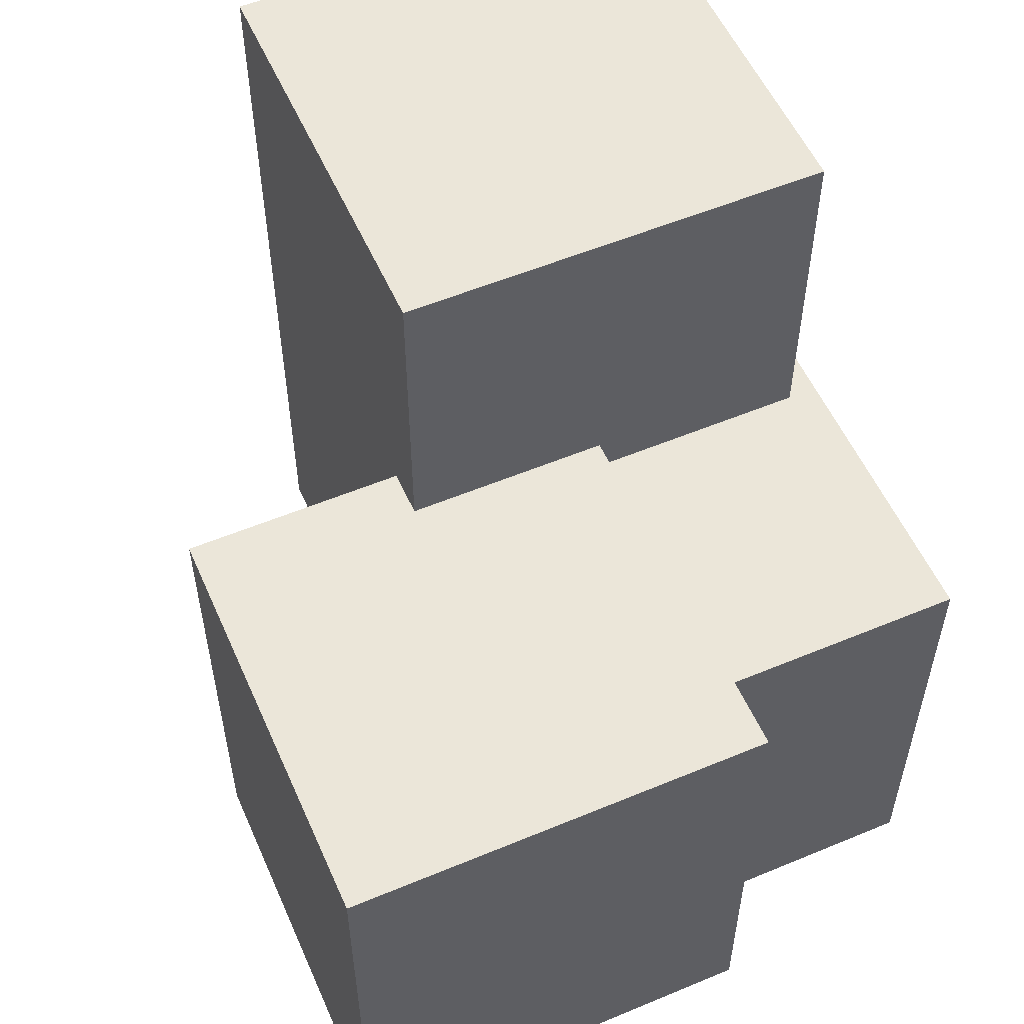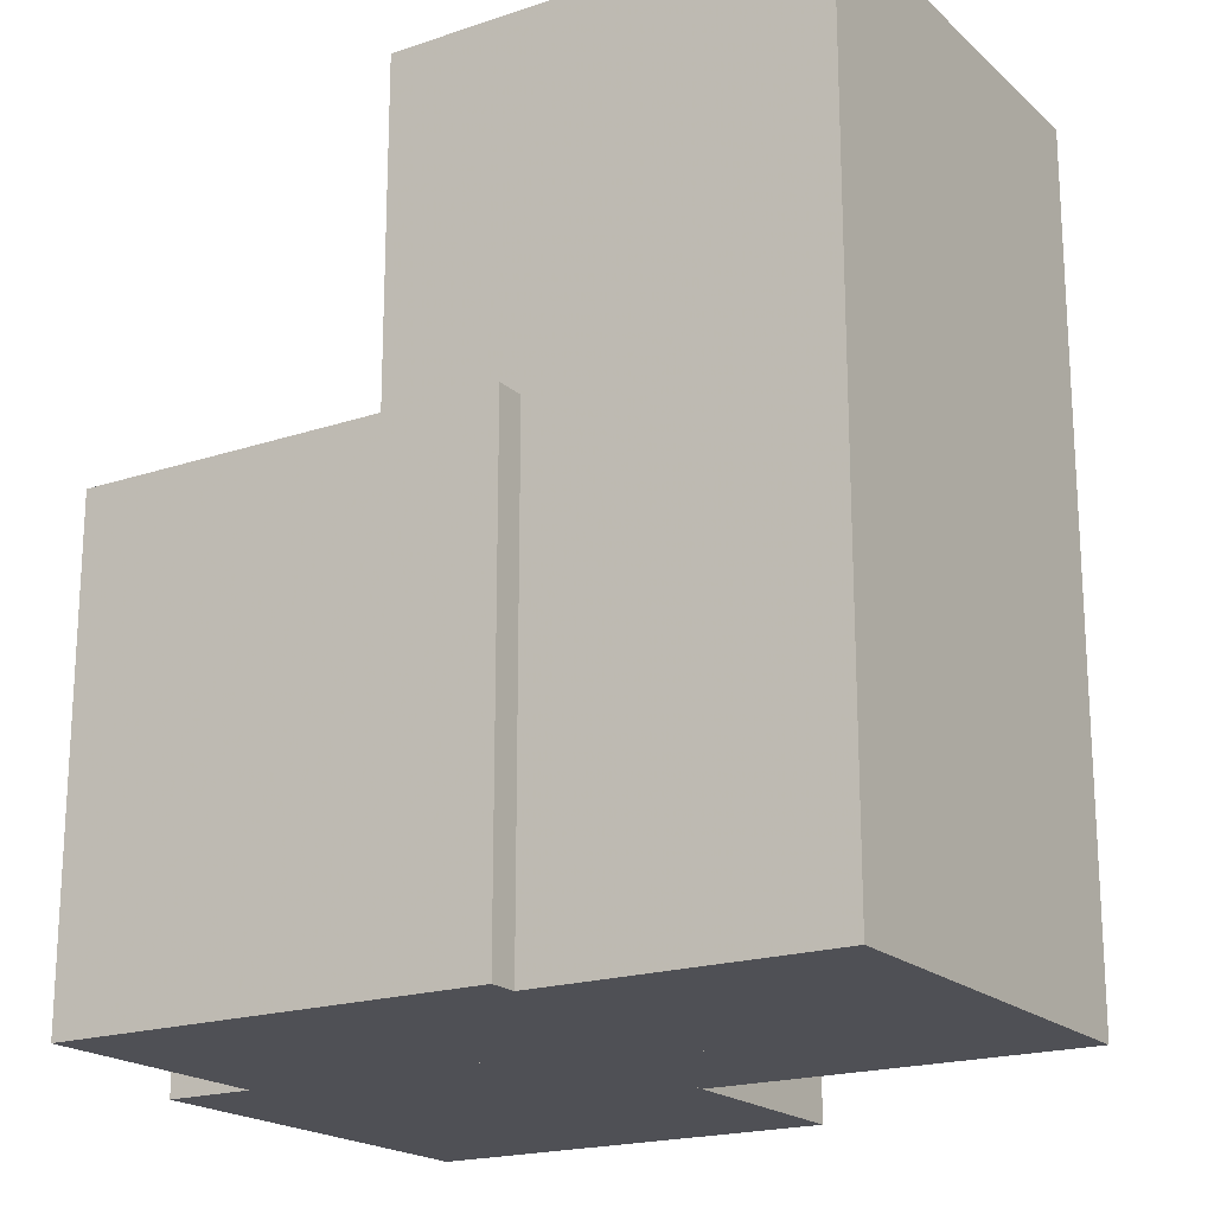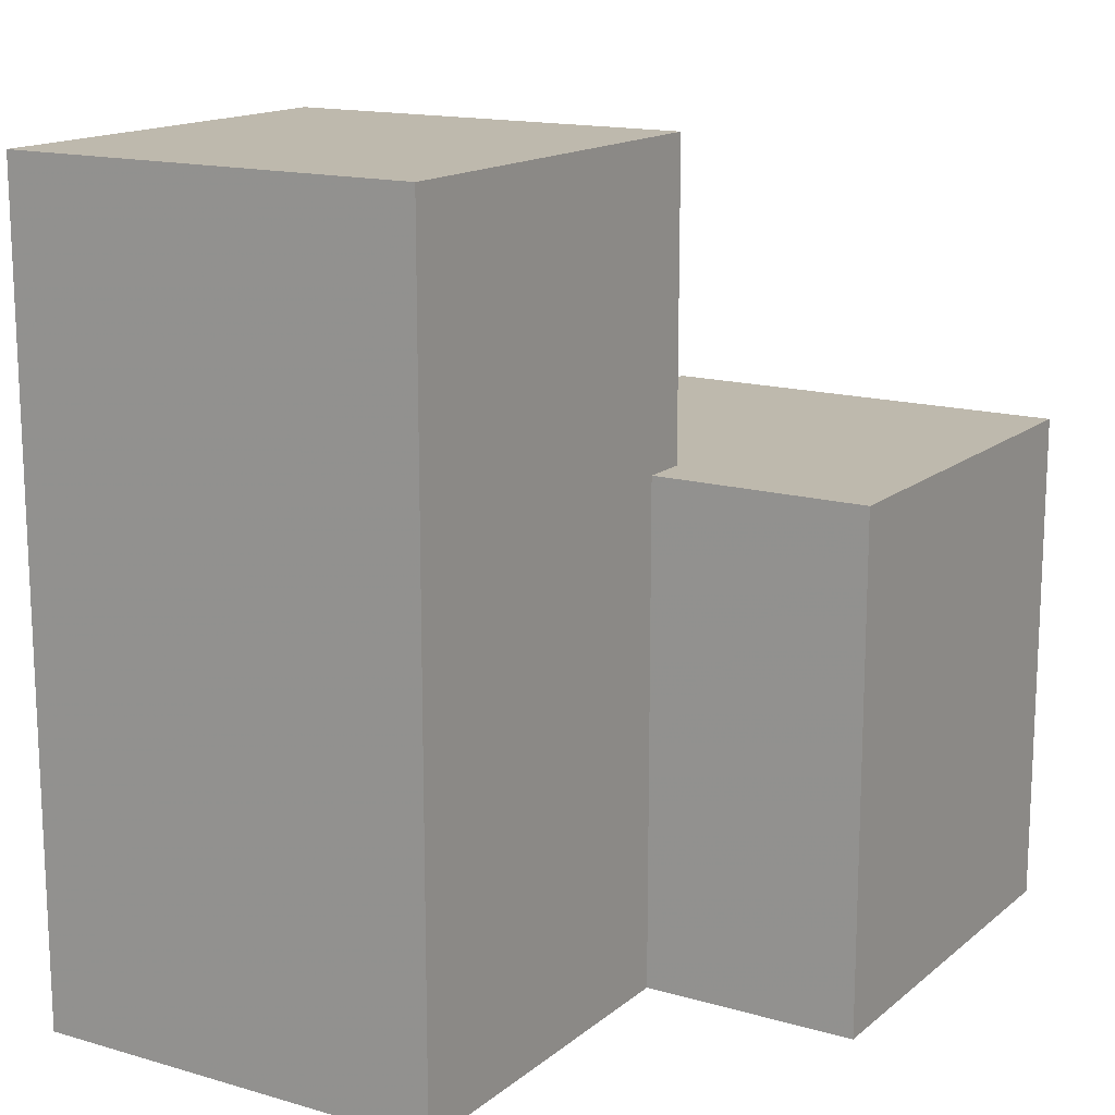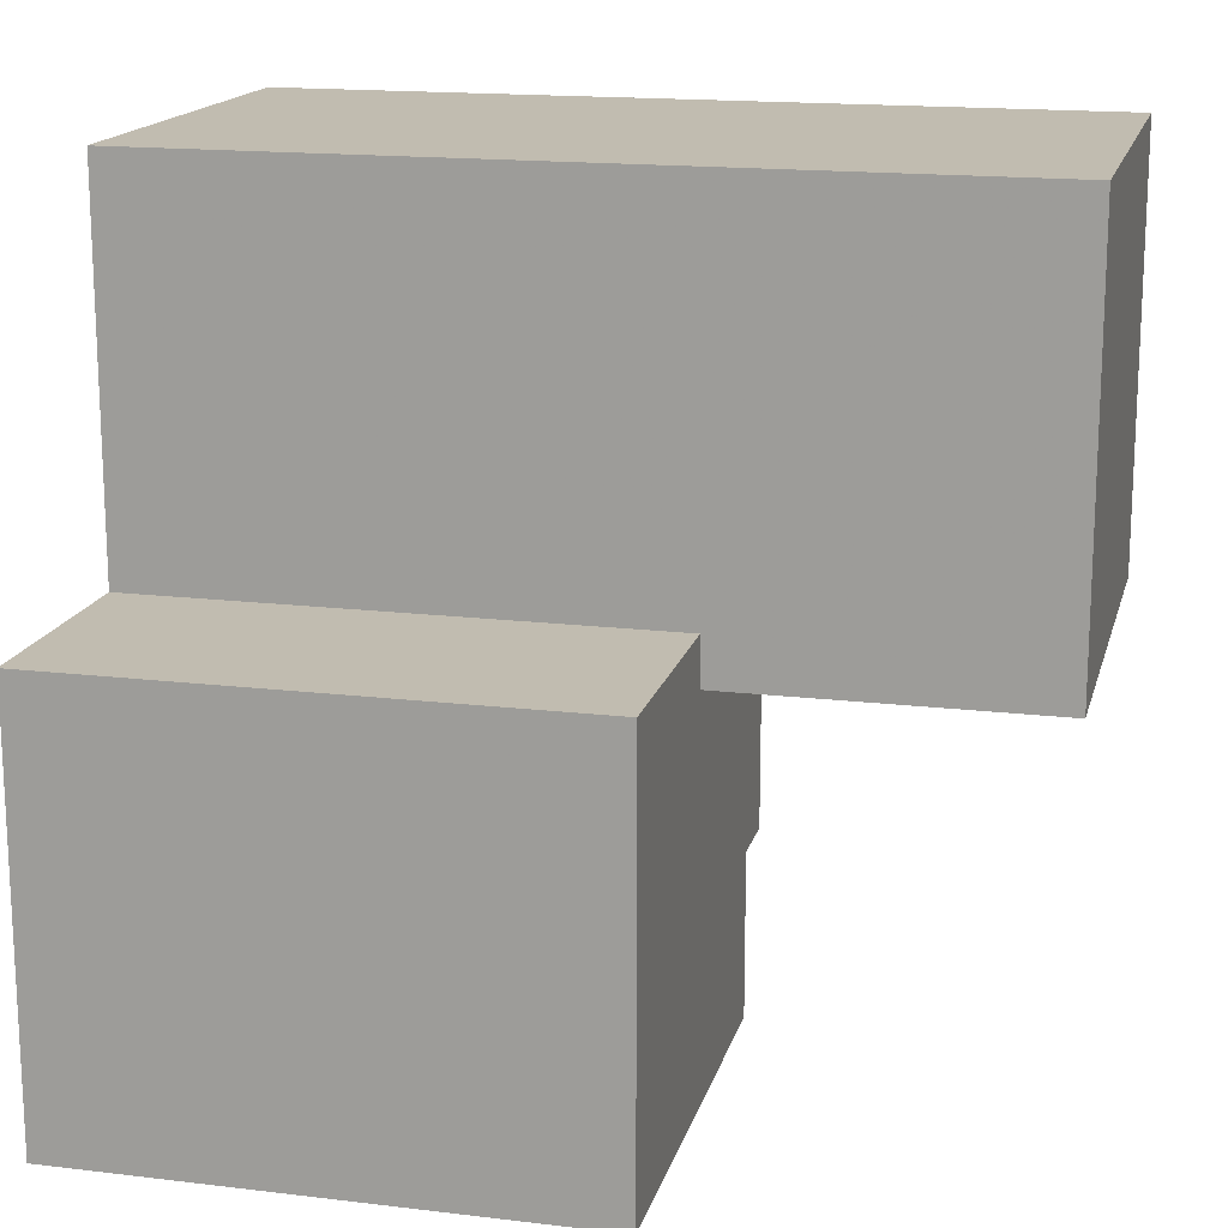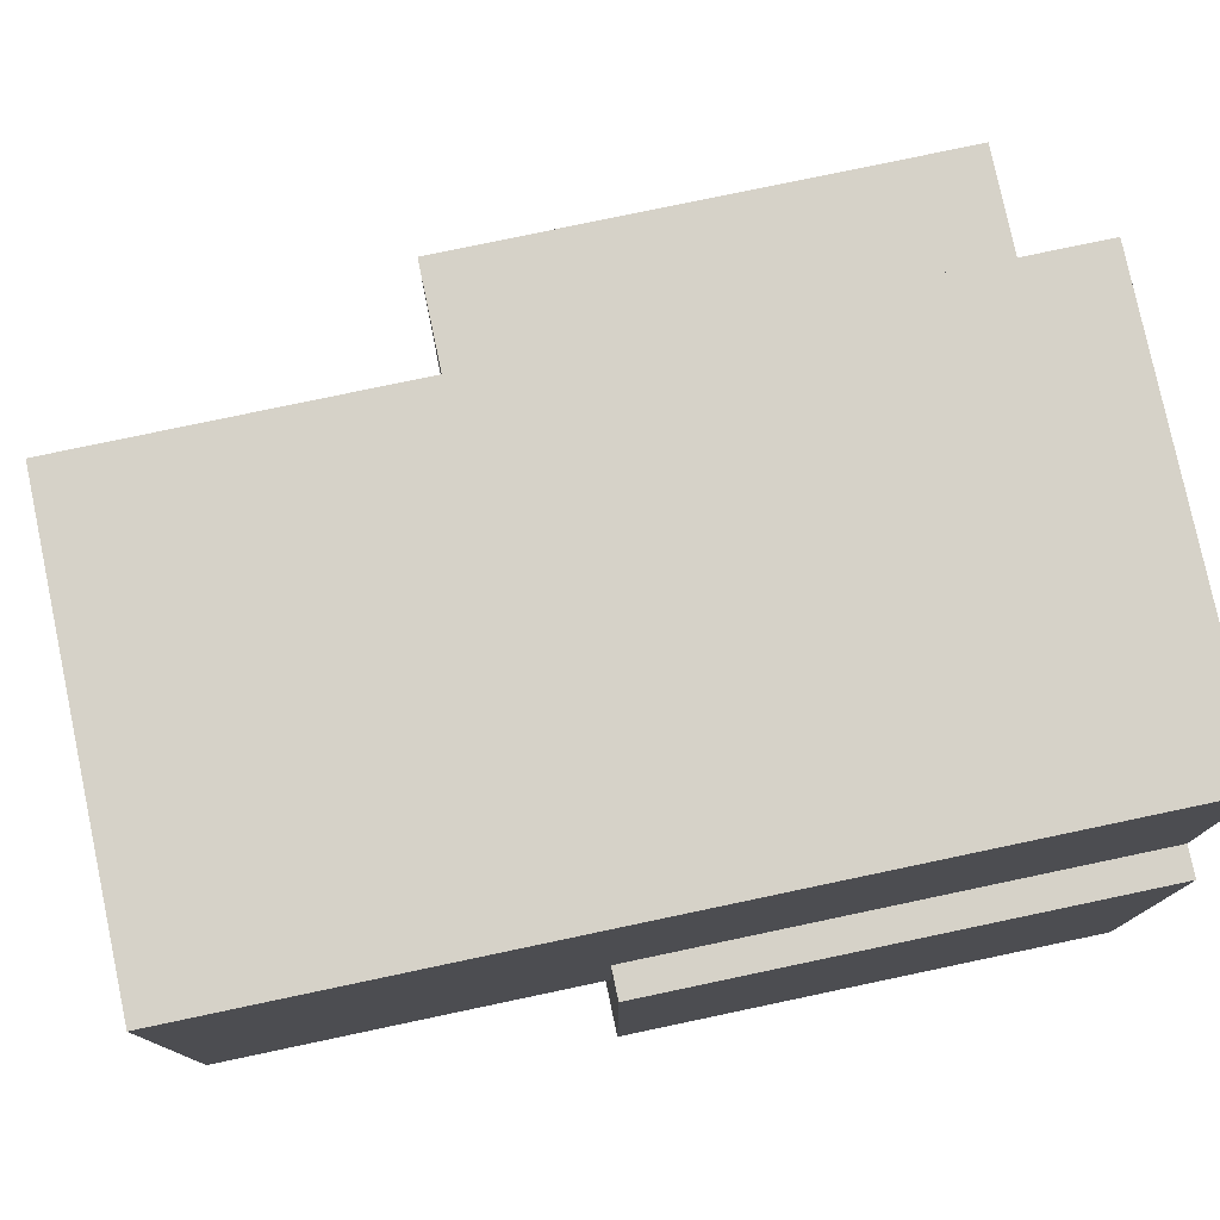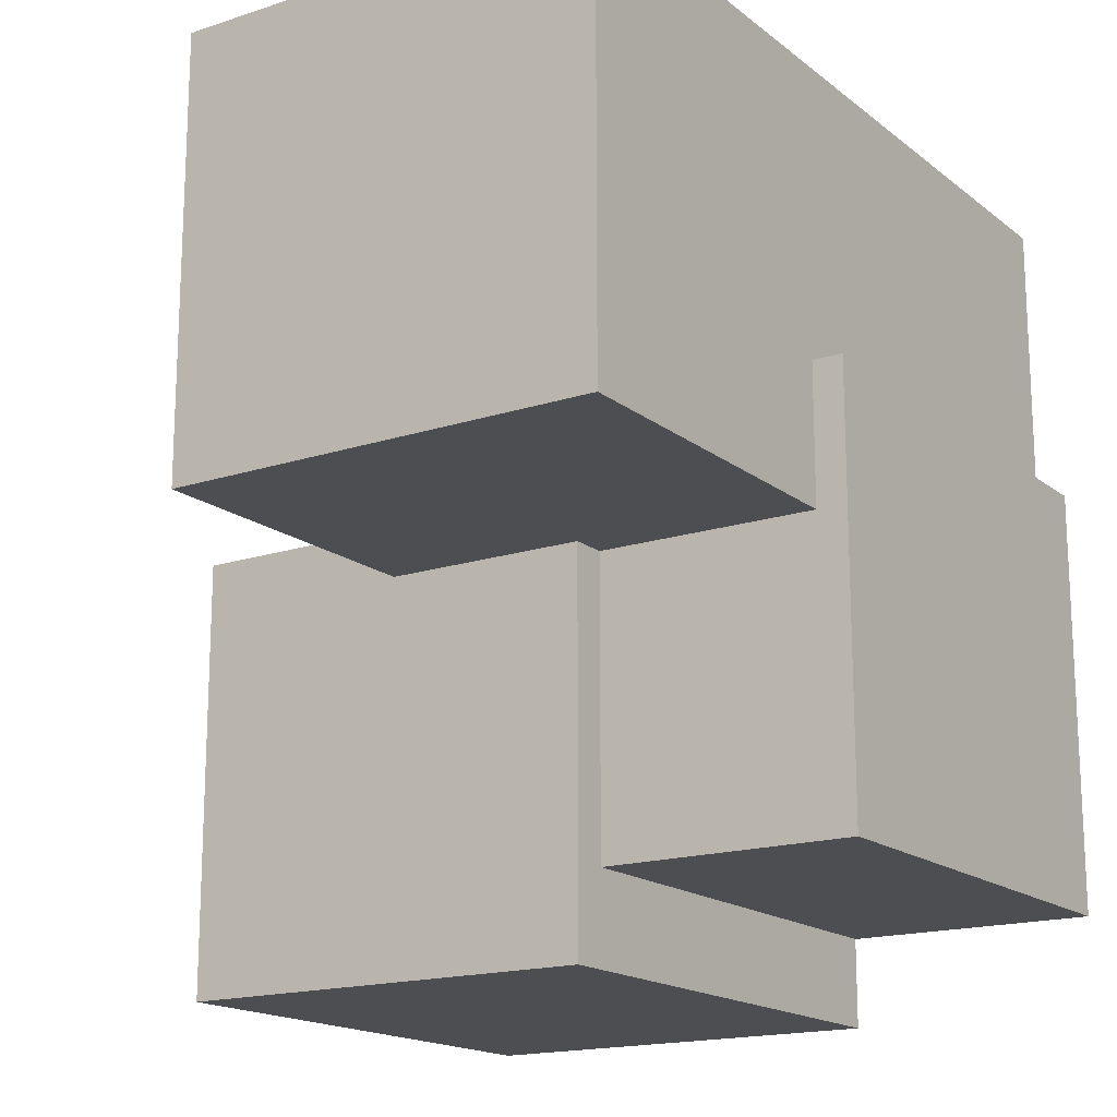
<metadata>
{"format":"obj","ext":"obj","renderer":"f3d","projection":"perspective","resolution":1024,"background":"white","views":[{"elev":55.3,"azim":156.3,"up":"+Y"},{"elev":-19.4,"azim":-57.9,"up":"+Y"},{"elev":15.2,"azim":31.6,"up":"+Y"},{"elev":16.4,"azim":103.8,"up":"+Z"},{"elev":78.2,"azim":-101.9,"up":"+Z"},{"elev":-16.9,"azim":-146.5,"up":"+Z"}]}
</metadata>
<code>
g
v -1.099 -0.5 -0.5176
v -0.09934 -0.5 -0.5176
v -0.09934 -0.5 0.4824
v -1.099 -0.5 0.4824
v -1.099 1.438 -0.5176
v -0.09934 1.438 -0.5176
v -0.09934 1.438 0.4824
v -1.099 1.438 0.4824
v -0.5787 -0.5 -1.405
v 0.4213 -0.5 -1.405
v 0.4213 -0.5 -0.4054
v -0.5787 -0.5 -0.4054
v -0.5787 0.706 -1.405
v 0.4213 0.706 -1.405
v 0.4213 0.706 -0.4054
v -0.5787 0.706 -0.4054
v -1.17 -0.5 -1.195
v -0.1701 -0.5 -1.195
v -0.1701 -0.5 -0.1951
v -1.17 -0.5 -0.1951
v -1.17 0.6202 -1.195
v -0.1701 0.6202 -1.195
v -0.1701 0.6202 -0.1951
v -1.17 0.6202 -0.1951
g
f 2 1 5 6
f 3 2 6 7
f 4 3 7 8
f 1 4 8 5
f 3 4 1 2
f 6 5 8 7
f 10 9 13 14
f 11 10 14 15
f 12 11 15 16
f 9 12 16 13
f 11 12 9 10
f 14 13 16 15
f 18 17 21 22
f 19 18 22 23
f 20 19 23 24
f 17 20 24 21
f 19 20 17 18
f 22 21 24 23

</code>
